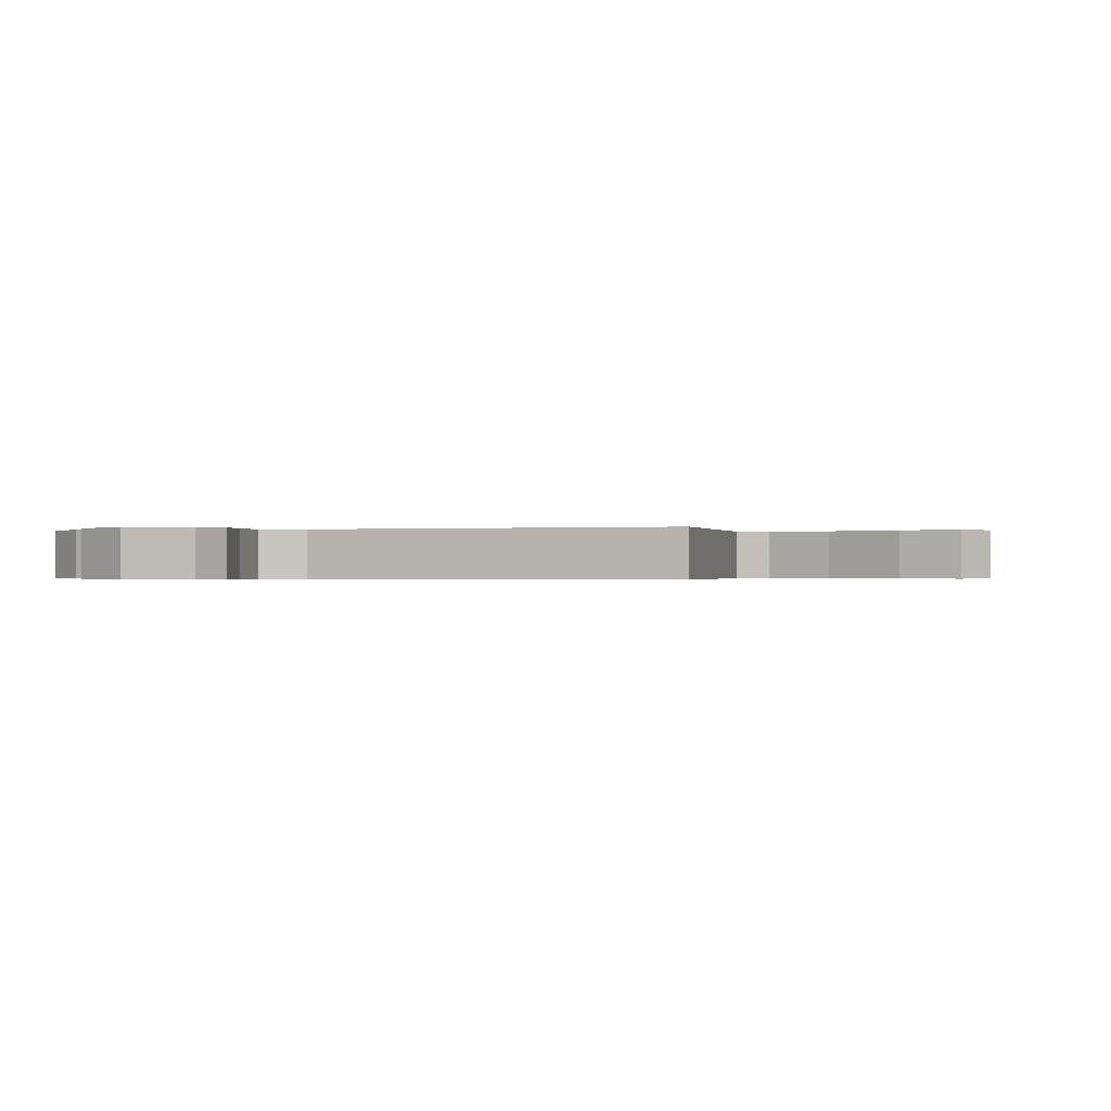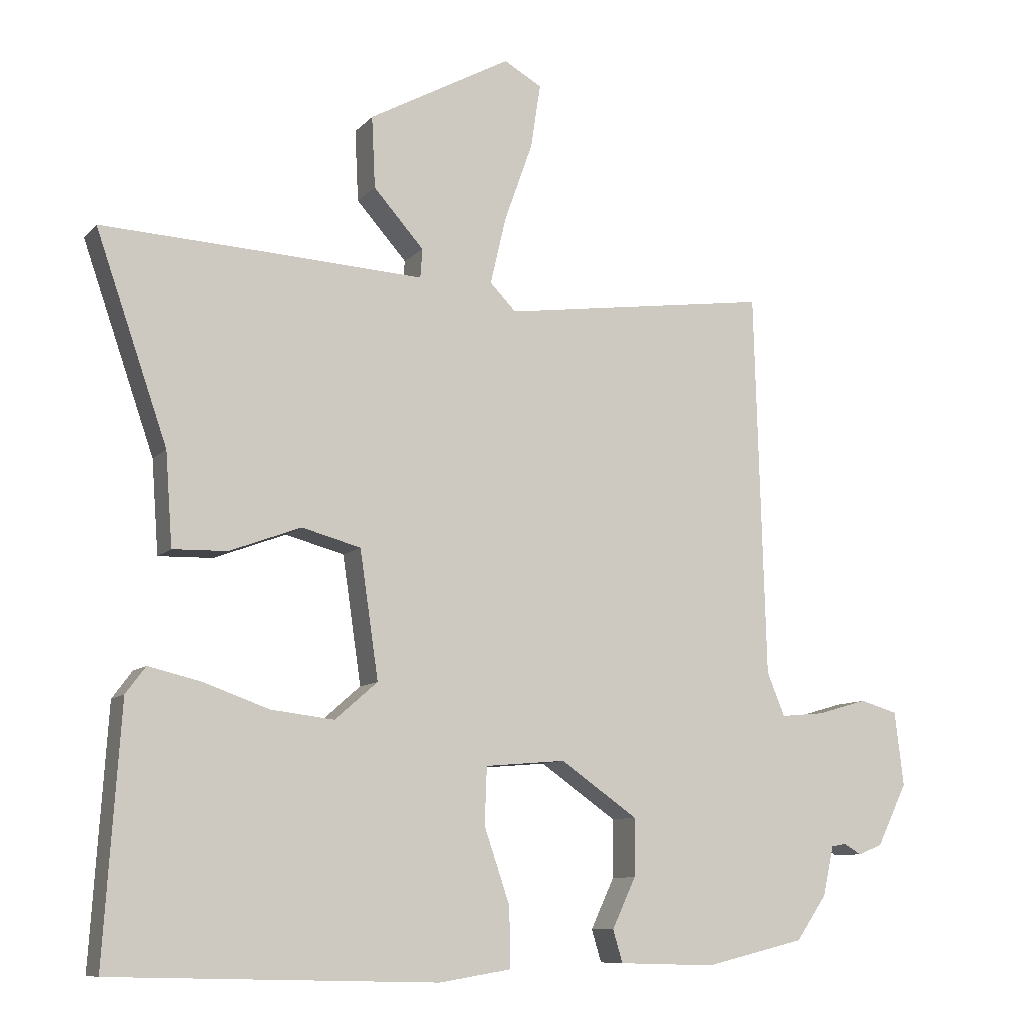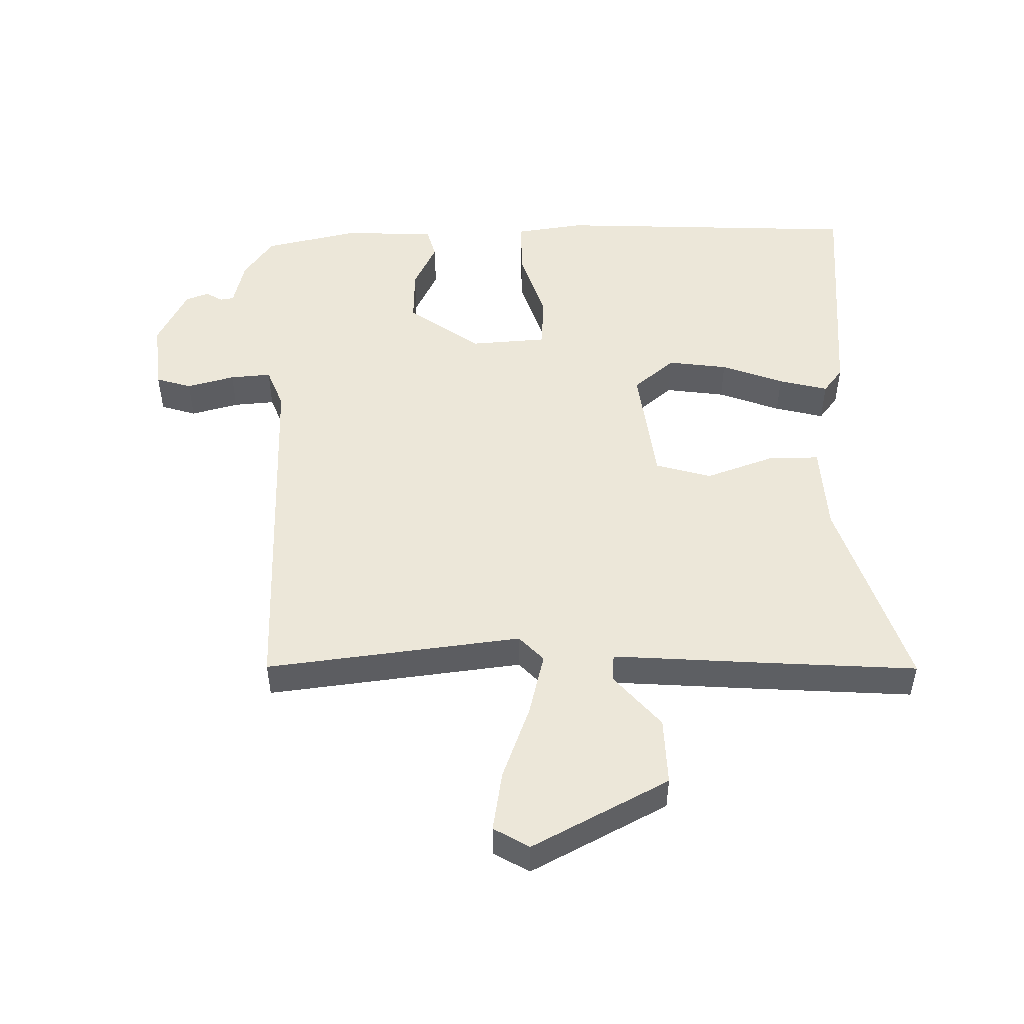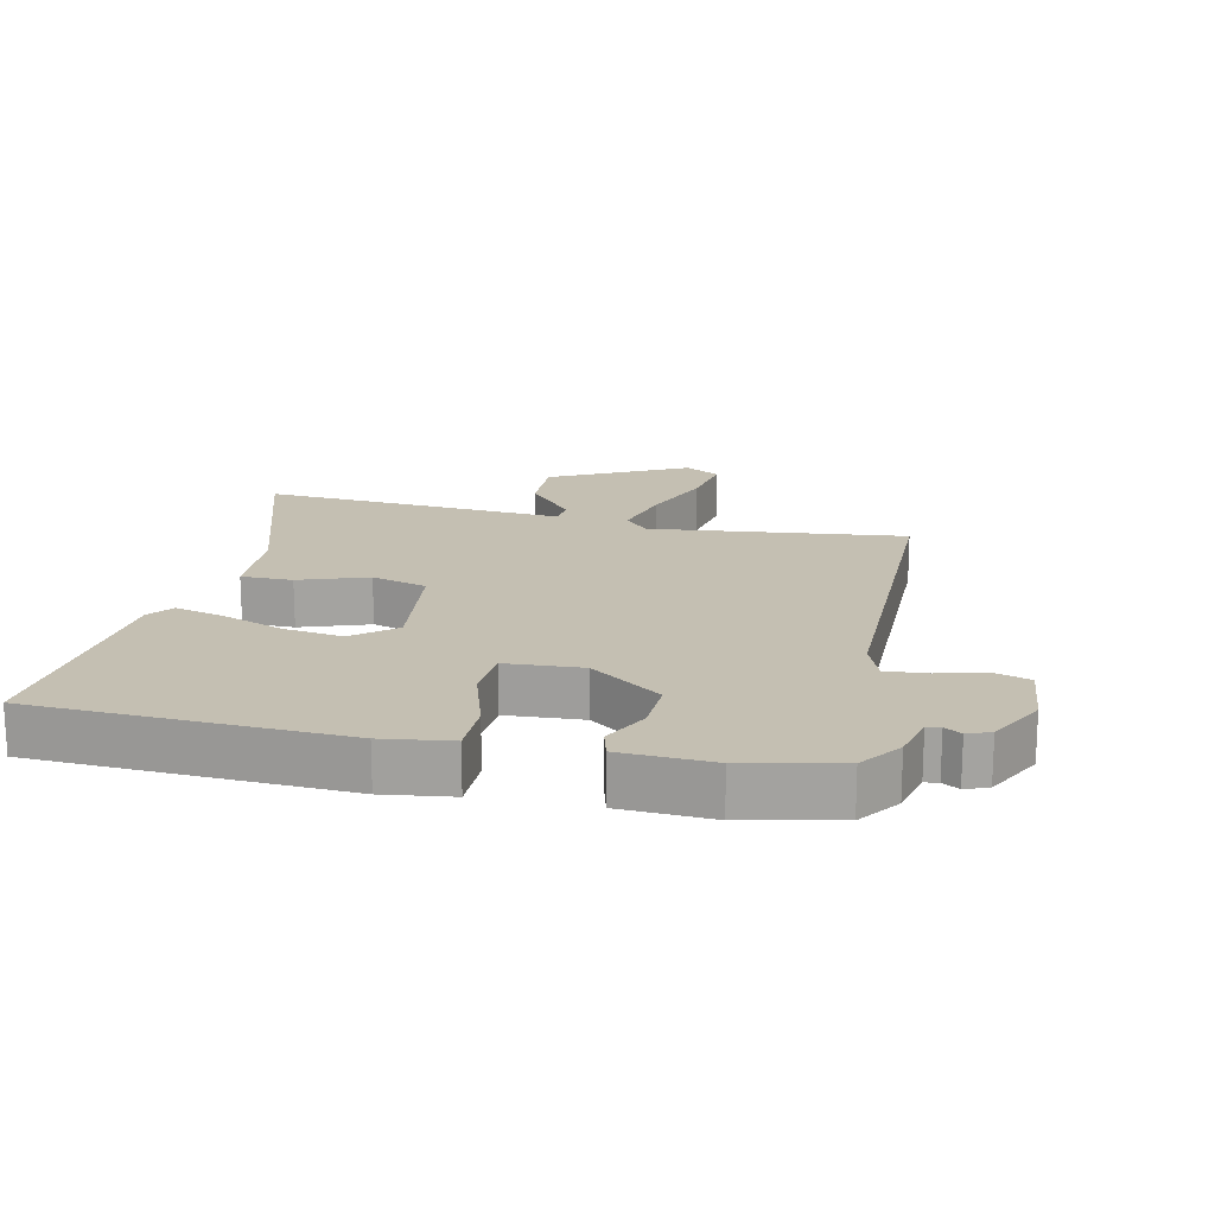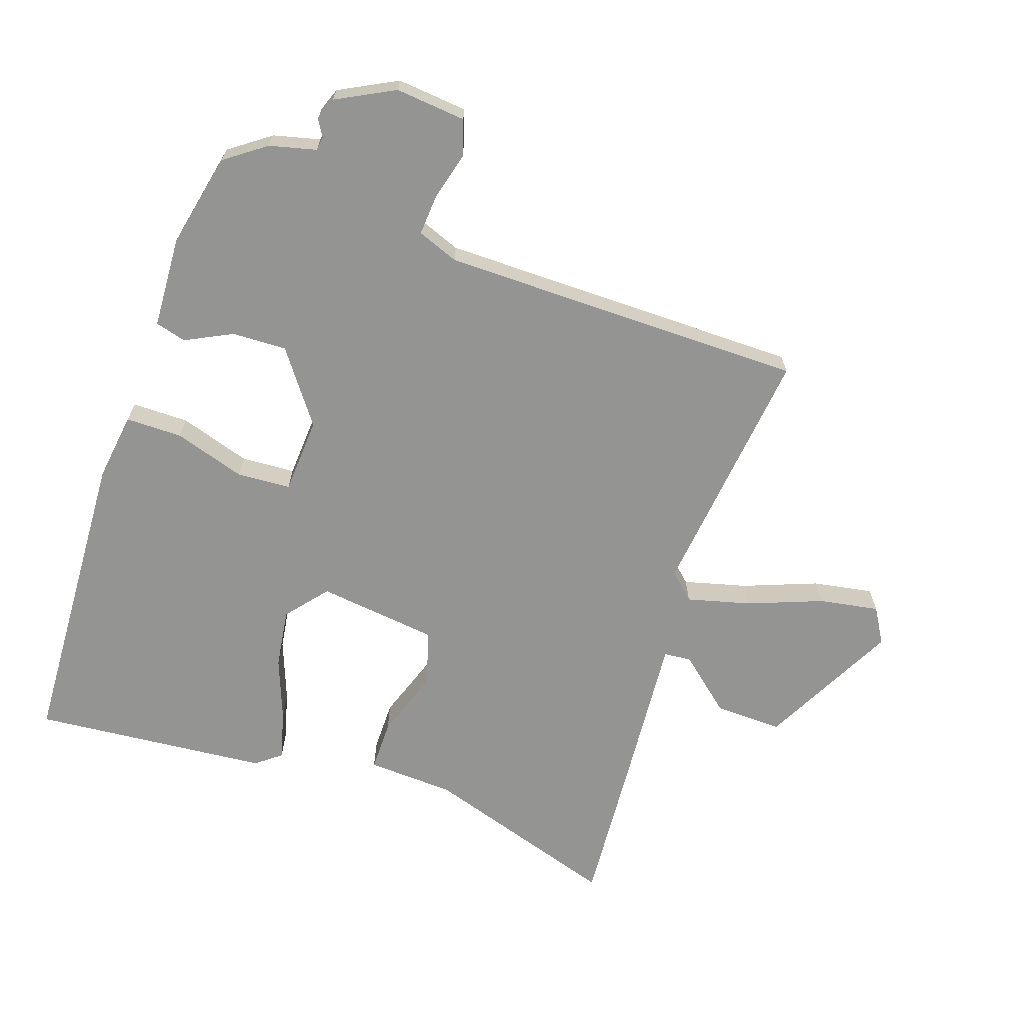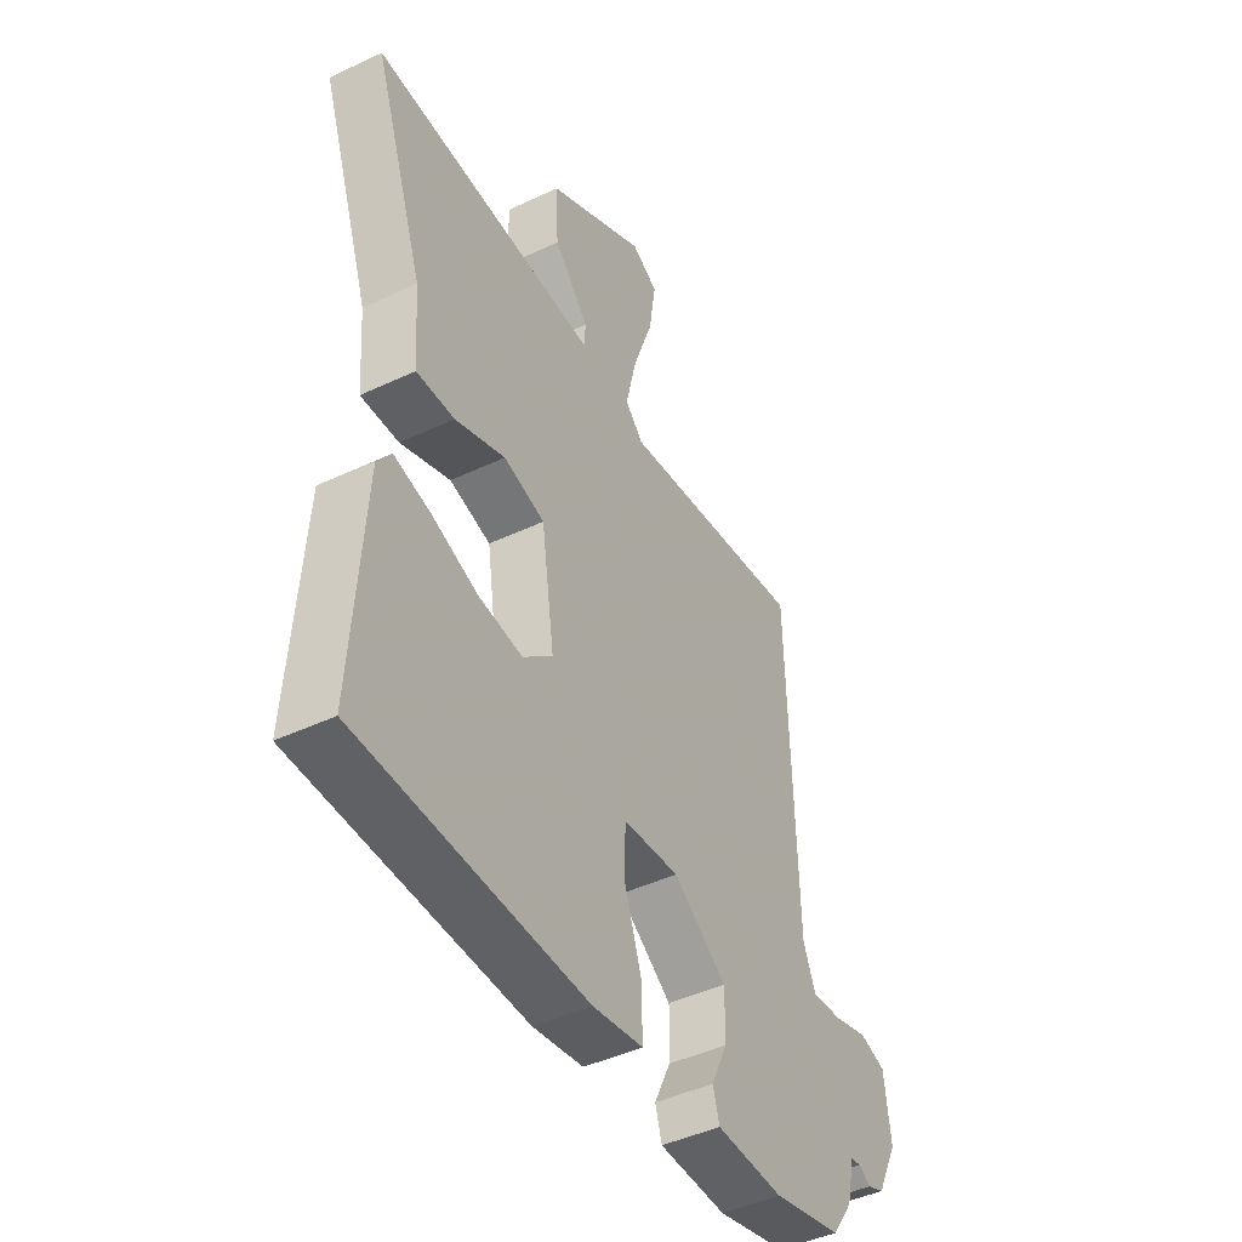
<metadata>
{"format":"obj","ext":"obj","renderer":"f3d","projection":"perspective","resolution":1024,"background":"white","views":[{"elev":-0.4,"azim":-68.3,"up":"+Y"},{"elev":-9.4,"azim":156.5,"up":"+Z"},{"elev":50.1,"azim":-0.1,"up":"+Y"},{"elev":17.6,"azim":-166.3,"up":"+Y"},{"elev":-67.0,"azim":-107.5,"up":"+Y"},{"elev":-44.6,"azim":118.8,"up":"+Z"}]}
</metadata>
<code>
v -0.435 0.07 0.505
v -0.044 0.07 0.451
v -0.006 0.07 0.49
v -0.029 0.07 0.588
v -0.07 0.07 0.703
v -0.084 0.07 0.796
v -0.029 0.07 0.827
v 0.178 0.07 0.714
v 0.173 0.07 0.61
v 0.1 0.07 0.528
v 0.103 0.07 0.486
v 0.326 0.07 0.498
v 0.572 0.07 0.51
v 0.468 0.07 0.209
v 0.458 0.07 0.074
v 0.379 0.07 0.076
v 0.275 0.07 0.115
v 0.189 0.07 0.092
v 0.162 0.07 -0.093
v 0.224 0.07 -0.147
v 0.316 0.07 -0.136
v 0.412 0.07 -0.102
v 0.488 0.07 -0.084
v 0.517 0.07 -0.123
v 0.541 0.07 -0.488
v 0.068 0.07 -0.5
v -0.037 0.07 -0.483
v -0.035 0.07 -0.396
v 0.002 0.07 -0.287
v -0.001 0.07 -0.204
v -0.118 0.07 -0.194
v -0.23 0.07 -0.272
v -0.229 0.07 -0.356
v -0.195 0.07 -0.429
v -0.209 0.07 -0.476
v -0.35 0.07 -0.48
v -0.495 0.07 -0.445
v -0.539 0.07 -0.381
v -0.555 0.07 -0.309
v -0.576 0.07 -0.305
v -0.602 0.07 -0.32
v -0.637 0.07 -0.306
v -0.681 0.07 -0.216
v -0.668 0.07 -0.108
v -0.613 0.07 -0.092
v -0.54 0.07 -0.113
v -0.477 0.07 -0.119
v -0.451 0.07 -0.056
v -0.435 0 0.505
v -0.044 0 0.451
v -0.006 0 0.49
v -0.029 0 0.588
v -0.07 0 0.703
v -0.084 0 0.796
v -0.029 0 0.827
v 0.178 0 0.714
v 0.173 0 0.61
v 0.1 0 0.528
v 0.103 0 0.486
v 0.326 0 0.498
v 0.572 0 0.51
v 0.468 0 0.209
v 0.458 0 0.074
v 0.379 0 0.076
v 0.275 0 0.115
v 0.189 0 0.092
v 0.162 0 -0.093
v 0.224 0 -0.147
v 0.316 0 -0.136
v 0.412 0 -0.102
v 0.488 0 -0.084
v 0.517 0 -0.123
v 0.541 0 -0.488
v 0.068 0 -0.5
v -0.037 0 -0.483
v -0.035 0 -0.396
v 0.002 0 -0.287
v -0.001 0 -0.204
v -0.118 0 -0.194
v -0.23 0 -0.272
v -0.229 0 -0.356
v -0.195 0 -0.429
v -0.209 0 -0.476
v -0.35 0 -0.48
v -0.495 0 -0.445
v -0.539 0 -0.381
v -0.555 0 -0.309
v -0.576 0 -0.305
v -0.602 0 -0.32
v -0.637 0 -0.306
v -0.681 0 -0.216
v -0.668 0 -0.108
v -0.613 0 -0.092
v -0.54 0 -0.113
v -0.477 0 -0.119
v -0.451 0 -0.056
f 44 45 46
f 43 44 46
f 42 43 46
f 41 42 46
f 40 41 46
f 39 40 46 47
f 39 47 48
f 38 39 48
f 37 38 48
f 36 37 48
f 35 36 48
f 34 35 48
f 33 34 48
f 27 28 29
f 26 27 29
f 25 26 29
f 24 25 29
f 23 24 29
f 22 23 29
f 21 22 29
f 20 21 29 30
f 19 20 30 31
f 14 15 16 17
f 14 17 18
f 13 14 18
f 12 13 18
f 11 12 18
f 8 9 10
f 7 8 10
f 6 7 10
f 5 6 10
f 4 5 10
f 3 4 10 11
f 18 19 31
f 11 18 31
f 3 11 31
f 2 3 31
f 32 33 48 1
f 1 2 31 32
f 94 93 92
f 94 92 91
f 94 91 90
f 94 90 89
f 94 89 88
f 95 94 88 87
f 96 95 87
f 96 87 86
f 96 86 85
f 96 85 84
f 96 84 83
f 96 83 82
f 96 82 81
f 77 76 75
f 77 75 74
f 77 74 73
f 77 73 72
f 77 72 71
f 77 71 70
f 77 70 69
f 78 77 69 68
f 79 78 68 67
f 65 64 63 62
f 66 65 62
f 66 62 61
f 66 61 60
f 66 60 59
f 58 57 56
f 58 56 55
f 58 55 54
f 58 54 53
f 58 53 52
f 59 58 52 51
f 79 67 66
f 79 66 59
f 79 59 51
f 79 51 50
f 49 96 81 80
f 80 79 50 49
f 1 49 50 2
f 2 50 51 3
f 3 51 52 4
f 4 52 53 5
f 5 53 54 6
f 6 54 55 7
f 7 55 56 8
f 8 56 57 9
f 9 57 58 10
f 10 58 59 11
f 11 59 60 12
f 12 60 61 13
f 13 61 62 14
f 14 62 63 15
f 15 63 64 16
f 16 64 65 17
f 17 65 66 18
f 18 66 67 19
f 19 67 68 20
f 20 68 69 21
f 21 69 70 22
f 22 70 71 23
f 23 71 72 24
f 24 72 73 25
f 25 73 74 26
f 26 74 75 27
f 27 75 76 28
f 28 76 77 29
f 29 77 78 30
f 30 78 79 31
f 31 79 80 32
f 32 80 81 33
f 33 81 82 34
f 34 82 83 35
f 35 83 84 36
f 36 84 85 37
f 37 85 86 38
f 38 86 87 39
f 39 87 88 40
f 40 88 89 41
f 41 89 90 42
f 42 90 91 43
f 43 91 92 44
f 44 92 93 45
f 45 93 94 46
f 46 94 95 47
f 47 95 96 48
f 48 96 49 1

</code>
